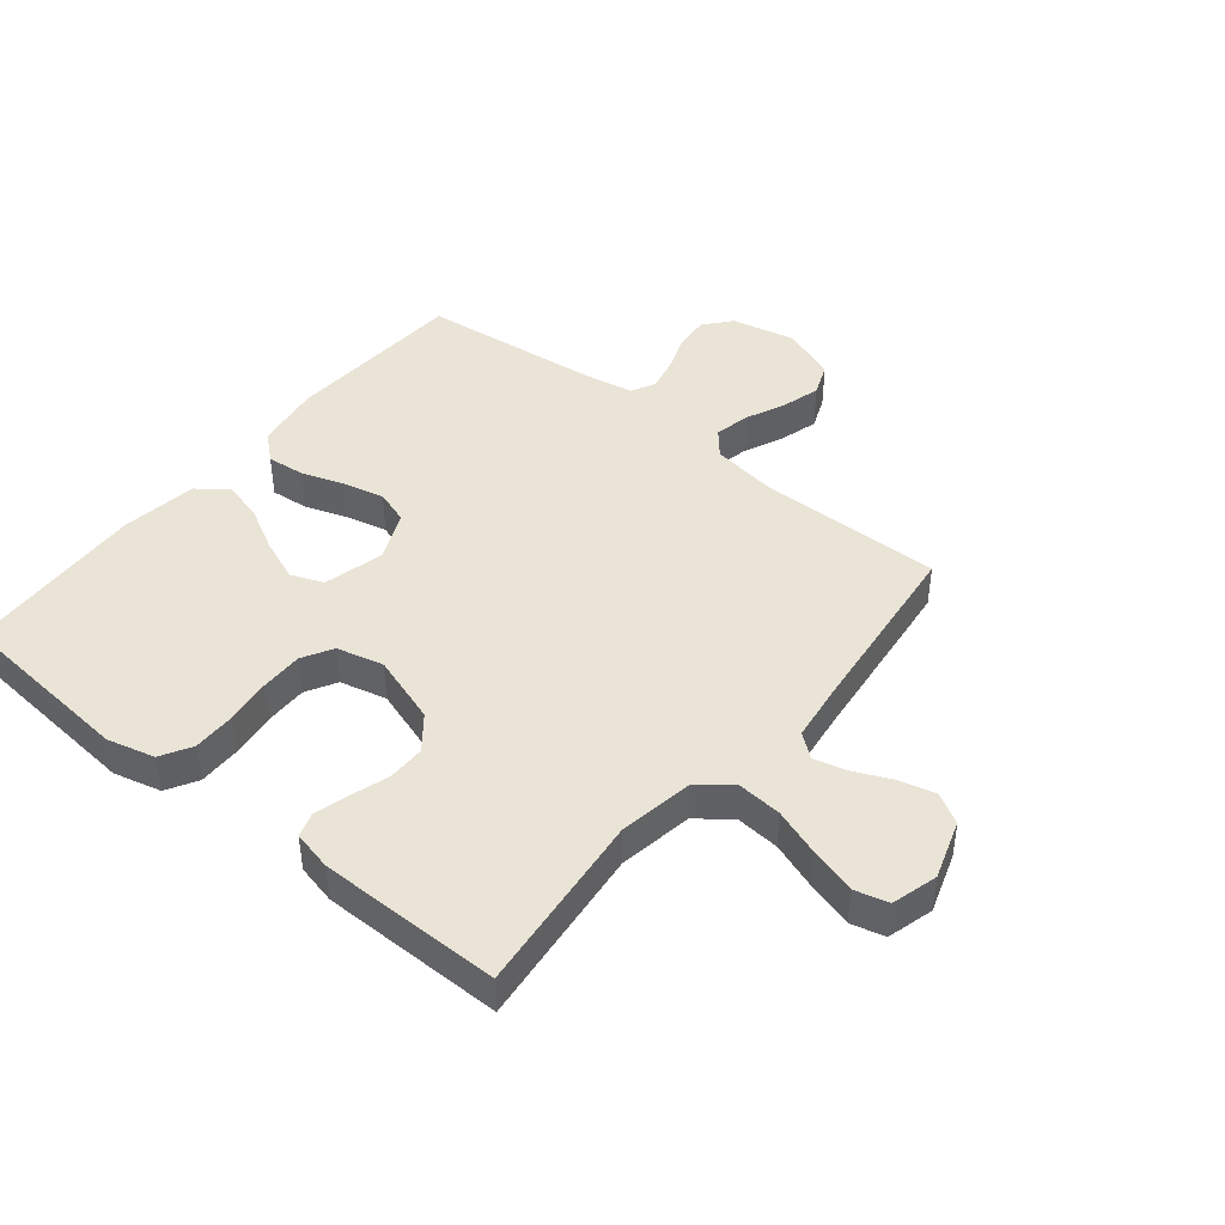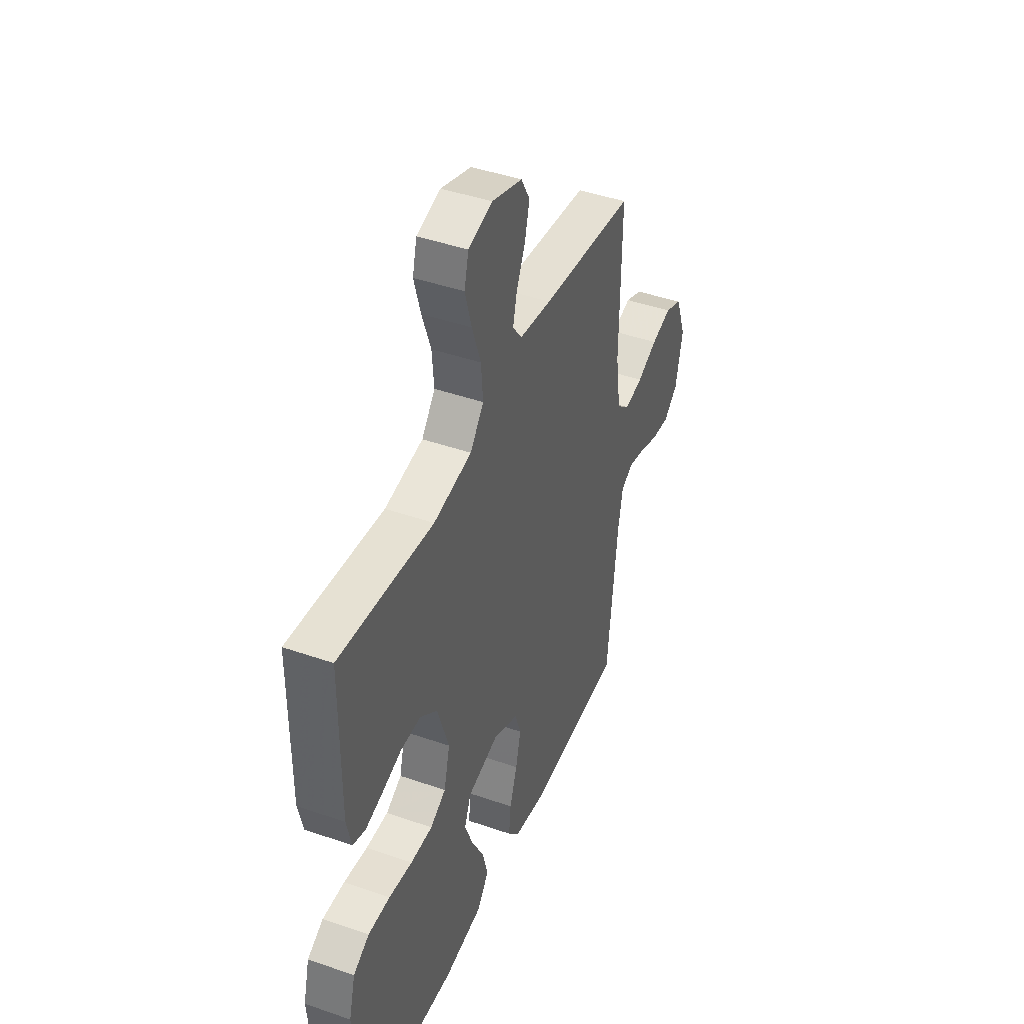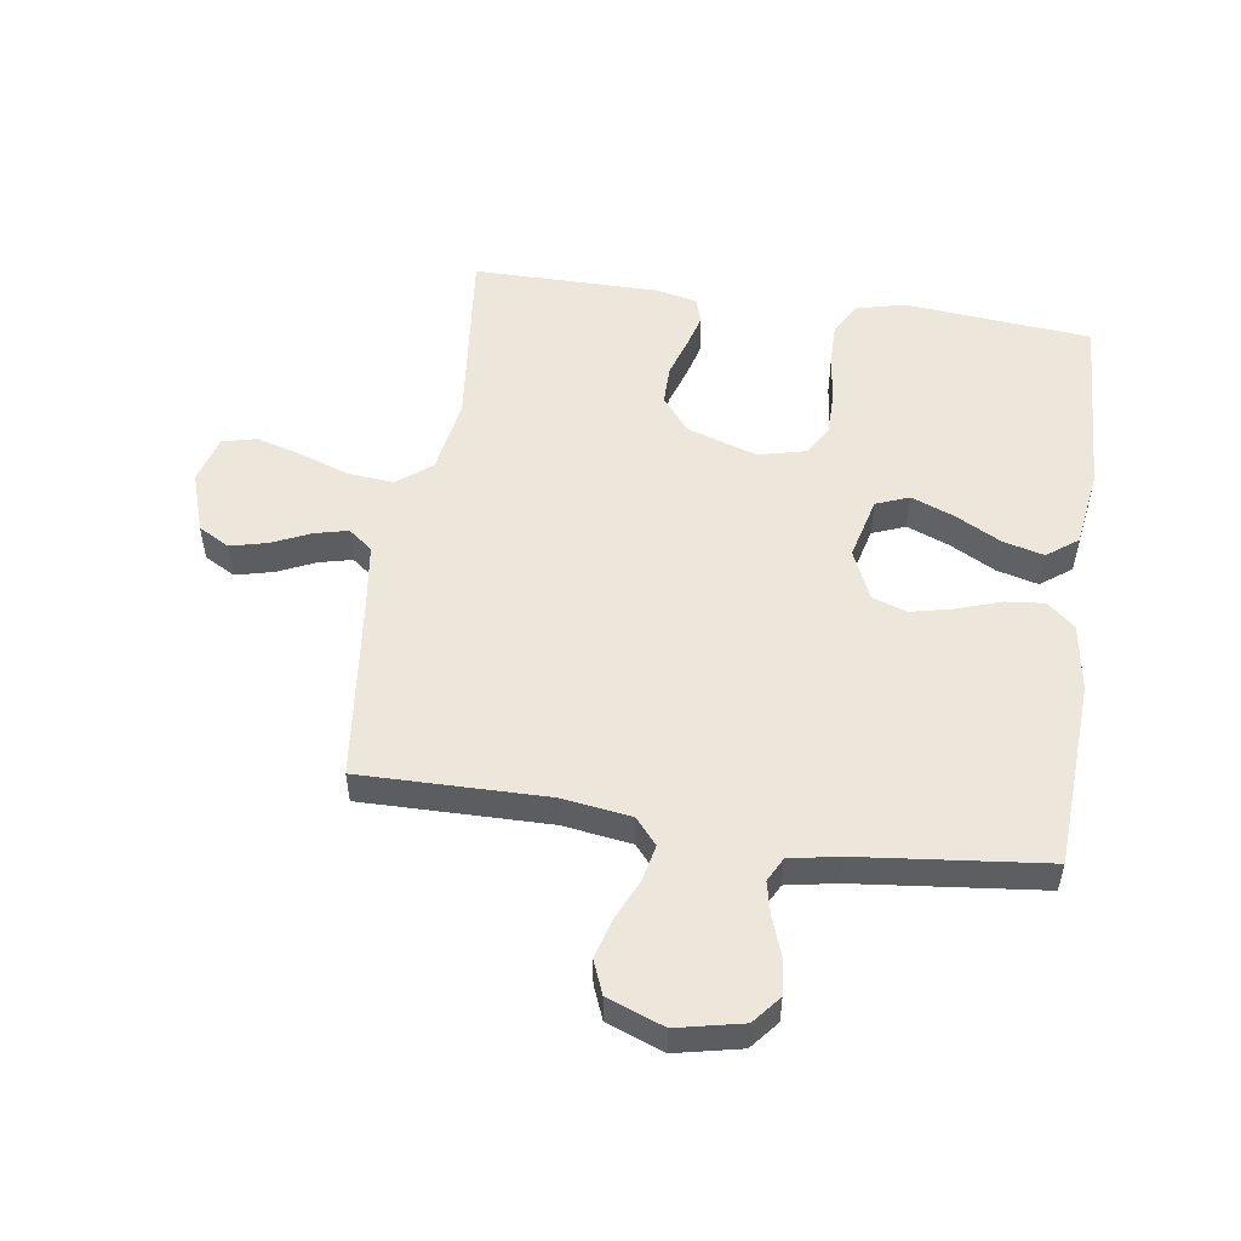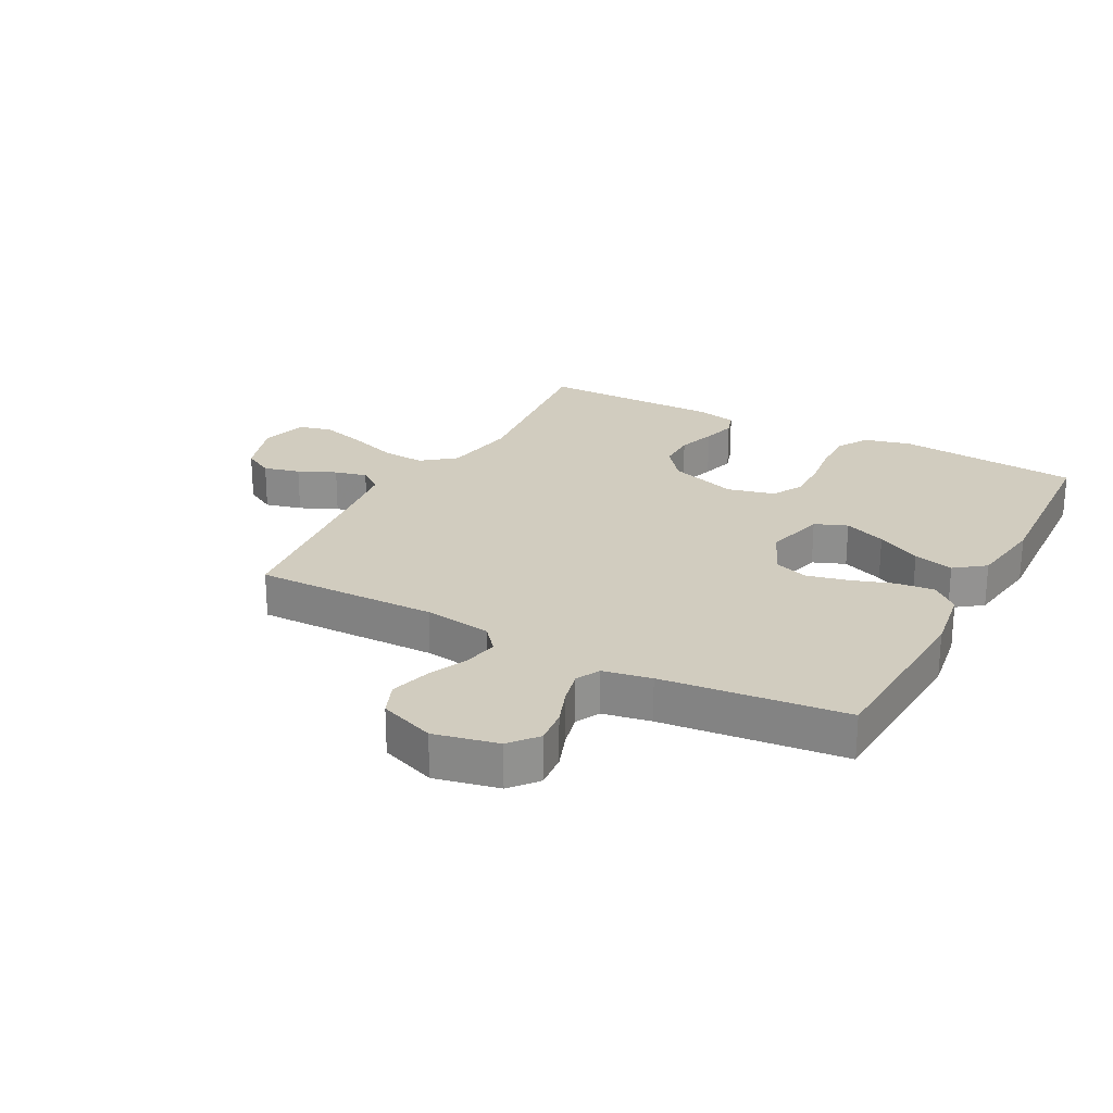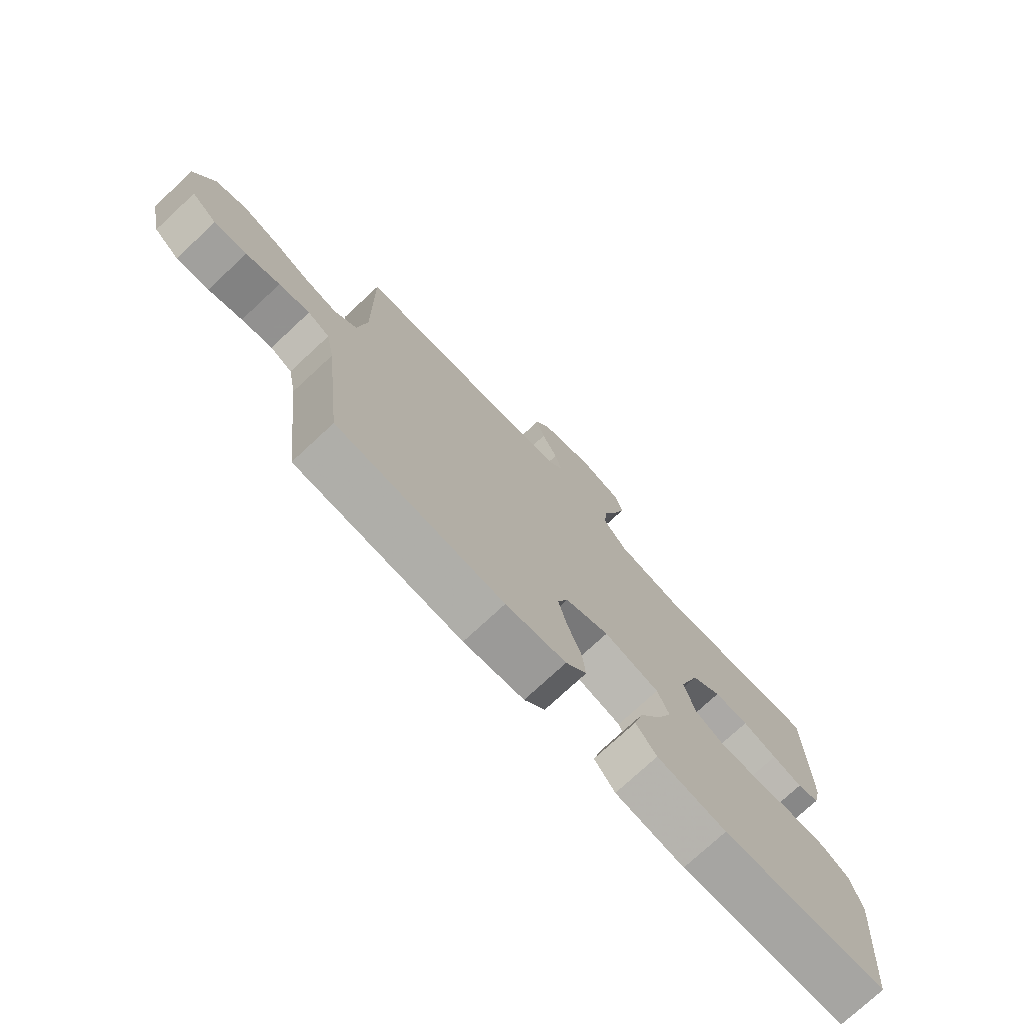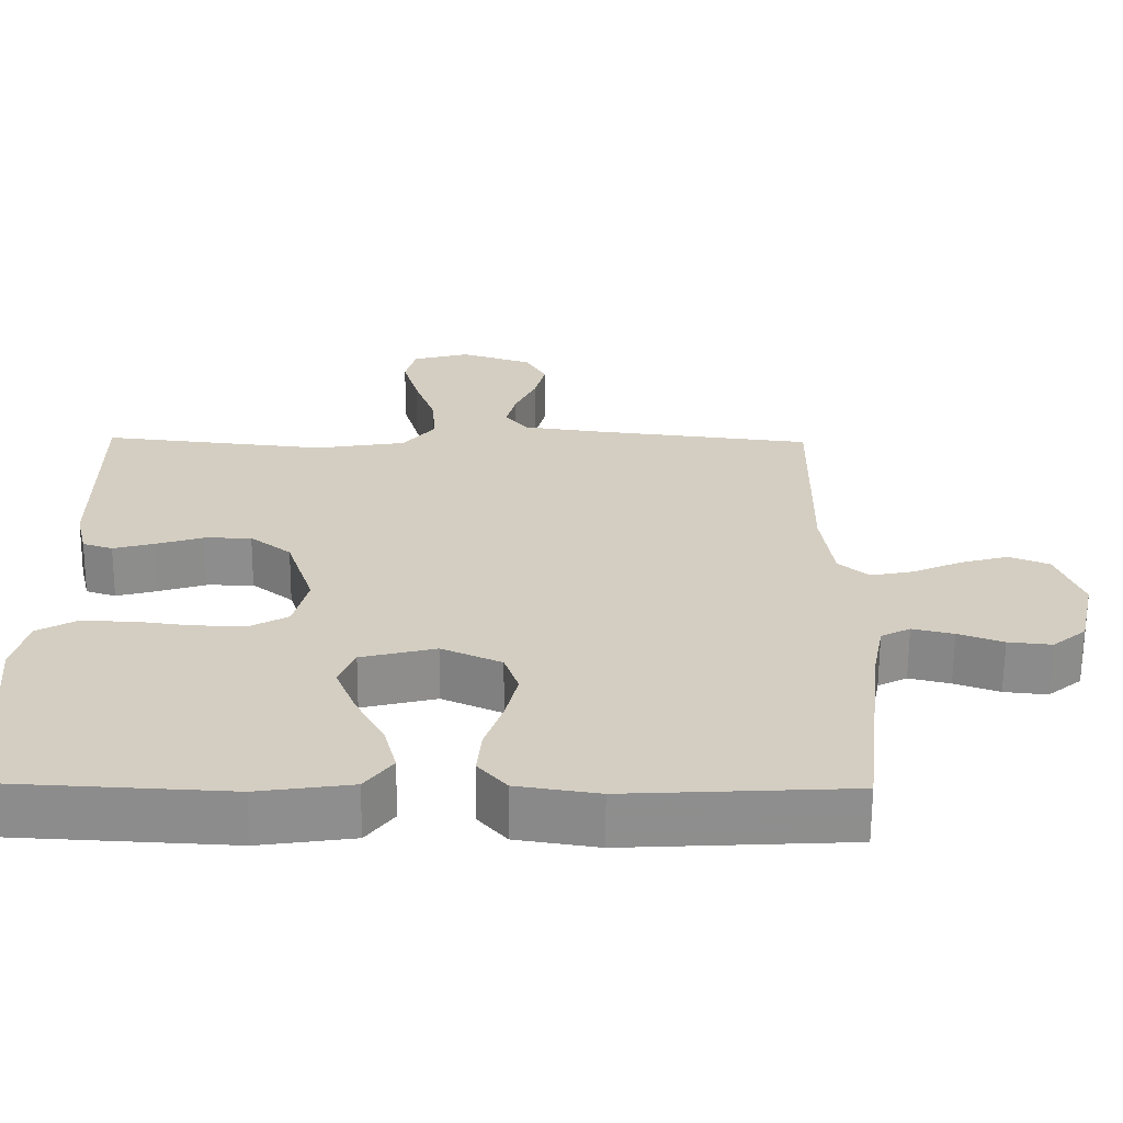
<metadata>
{"format":"obj","ext":"obj","renderer":"f3d","projection":"perspective","resolution":1024,"background":"white","views":[{"elev":43.6,"azim":-50.8,"up":"+Y"},{"elev":43.7,"azim":-67.7,"up":"+Z"},{"elev":52.6,"azim":98.5,"up":"+Y"},{"elev":24.0,"azim":118.2,"up":"+Y"},{"elev":-75.6,"azim":132.9,"up":"+Z"},{"elev":-64.7,"azim":-0.4,"up":"+Z"}]}
</metadata>
<code>
v 0.5 0.07 0.5
v 0.496 0.07 0.2
v 0.512 0.07 0.089
v 0.553 0.07 0.054
v 0.611 0.07 0.066
v 0.676 0.07 0.095
v 0.74 0.07 0.113
v 0.794 0.07 0.091
v 0.828 0.07 0
v 0.805 0.07 -0.105
v 0.76 0.07 -0.142
v 0.702 0.07 -0.136
v 0.642 0.07 -0.114
v 0.587 0.07 -0.101
v 0.548 0.07 -0.121
v 0.533 0.07 -0.2
v 0.5 0.07 -0.5
v 0.2 0.07 -0.516
v 0.091 0.07 -0.499
v 0.053 0.07 -0.455
v 0.059 0.07 -0.393
v 0.083 0.07 -0.323
v 0.099 0.07 -0.255
v 0.08 0.07 -0.199
v 0 0.07 -0.163
v -0.1 0.07 -0.188
v -0.121 0.07 -0.241
v -0.094 0.07 -0.31
v -0.055 0.07 -0.383
v -0.038 0.07 -0.449
v -0.075 0.07 -0.498
v -0.2 0.07 -0.516
v -0.5 0.07 -0.5
v -0.527 0.07 -0.2
v -0.507 0.07 -0.122
v -0.456 0.07 -0.093
v -0.386 0.07 -0.094
v -0.311 0.07 -0.104
v -0.241 0.07 -0.105
v -0.191 0.07 -0.077
v -0.172 0.07 0
v -0.209 0.07 0.113
v -0.264 0.07 0.157
v -0.327 0.07 0.157
v -0.39 0.07 0.137
v -0.445 0.07 0.122
v -0.485 0.07 0.135
v -0.5 0.07 0.2
v -0.5 0.07 0.5
v -0.2 0.07 0.467
v -0.078 0.07 0.487
v -0.035 0.07 0.541
v -0.041 0.07 0.614
v -0.069 0.07 0.694
v -0.09 0.07 0.768
v -0.076 0.07 0.823
v 0 0.07 0.844
v 0.097 0.07 0.812
v 0.125 0.07 0.762
v 0.11 0.07 0.702
v 0.082 0.07 0.641
v 0.069 0.07 0.588
v 0.099 0.07 0.549
v 0.2 0.07 0.535
v 0.5 0 0.5
v 0.496 0 0.2
v 0.512 0 0.089
v 0.553 0 0.054
v 0.611 0 0.066
v 0.676 0 0.095
v 0.74 0 0.113
v 0.794 0 0.091
v 0.828 0 0
v 0.805 0 -0.105
v 0.76 0 -0.142
v 0.702 0 -0.136
v 0.642 0 -0.114
v 0.587 0 -0.101
v 0.548 0 -0.121
v 0.533 0 -0.2
v 0.5 0 -0.5
v 0.2 0 -0.516
v 0.091 0 -0.499
v 0.053 0 -0.455
v 0.059 0 -0.393
v 0.083 0 -0.323
v 0.099 0 -0.255
v 0.08 0 -0.199
v 0 0 -0.163
v -0.1 0 -0.188
v -0.121 0 -0.241
v -0.094 0 -0.31
v -0.055 0 -0.383
v -0.038 0 -0.449
v -0.075 0 -0.498
v -0.2 0 -0.516
v -0.5 0 -0.5
v -0.527 0 -0.2
v -0.507 0 -0.122
v -0.456 0 -0.093
v -0.386 0 -0.094
v -0.311 0 -0.104
v -0.241 0 -0.105
v -0.191 0 -0.077
v -0.172 0 0
v -0.209 0 0.113
v -0.264 0 0.157
v -0.327 0 0.157
v -0.39 0 0.137
v -0.445 0 0.122
v -0.485 0 0.135
v -0.5 0 0.2
v -0.5 0 0.5
v -0.2 0 0.467
v -0.078 0 0.487
v -0.035 0 0.541
v -0.041 0 0.614
v -0.069 0 0.694
v -0.09 0 0.768
v -0.076 0 0.823
v 0 0 0.844
v 0.097 0 0.812
v 0.125 0 0.762
v 0.11 0 0.702
v 0.082 0 0.641
v 0.069 0 0.588
v 0.099 0 0.549
v 0.2 0 0.535
f 58 59 60 61
f 58 61 62
f 57 58 62
f 56 57 62
f 53 54 55 56
f 53 56 62
f 52 53 62 63
f 47 48 49 50
f 47 50 51
f 44 45 46 47
f 44 47 51
f 43 44 51 52
f 35 36 37 38
f 35 38 39
f 34 35 39
f 33 34 39
f 32 33 39 40
f 28 29 30 31
f 27 28 31 32
f 19 20 21 22
f 19 22 23
f 16 17 18 19
f 15 16 19 23
f 14 15 23 24
f 10 11 12 13
f 10 13 14
f 9 10 14
f 5 6 7 8
f 4 5 8 9
f 64 1 2
f 64 2 3
f 63 64 3
f 42 43 52 63
f 41 42 63 3
f 27 32 40 41
f 26 27 41
f 25 26 41 3
f 24 25 3 4
f 4 9 14 24
f 125 124 123 122
f 126 125 122
f 126 122 121
f 126 121 120
f 120 119 118 117
f 126 120 117
f 127 126 117 116
f 114 113 112 111
f 115 114 111
f 111 110 109 108
f 115 111 108
f 116 115 108 107
f 102 101 100 99
f 103 102 99
f 103 99 98
f 103 98 97
f 104 103 97 96
f 95 94 93 92
f 96 95 92 91
f 86 85 84 83
f 87 86 83
f 83 82 81 80
f 87 83 80 79
f 88 87 79 78
f 77 76 75 74
f 78 77 74
f 78 74 73
f 72 71 70 69
f 73 72 69 68
f 66 65 128
f 67 66 128
f 67 128 127
f 127 116 107 106
f 67 127 106 105
f 105 104 96 91
f 105 91 90
f 67 105 90 89
f 68 67 89 88
f 88 78 73 68
f 1 65 66 2
f 2 66 67 3
f 3 67 68 4
f 4 68 69 5
f 5 69 70 6
f 6 70 71 7
f 7 71 72 8
f 8 72 73 9
f 9 73 74 10
f 10 74 75 11
f 11 75 76 12
f 12 76 77 13
f 13 77 78 14
f 14 78 79 15
f 15 79 80 16
f 16 80 81 17
f 17 81 82 18
f 18 82 83 19
f 19 83 84 20
f 20 84 85 21
f 21 85 86 22
f 22 86 87 23
f 23 87 88 24
f 24 88 89 25
f 25 89 90 26
f 26 90 91 27
f 27 91 92 28
f 28 92 93 29
f 29 93 94 30
f 30 94 95 31
f 31 95 96 32
f 32 96 97 33
f 33 97 98 34
f 34 98 99 35
f 35 99 100 36
f 36 100 101 37
f 37 101 102 38
f 38 102 103 39
f 39 103 104 40
f 40 104 105 41
f 41 105 106 42
f 42 106 107 43
f 43 107 108 44
f 44 108 109 45
f 45 109 110 46
f 46 110 111 47
f 47 111 112 48
f 48 112 113 49
f 49 113 114 50
f 50 114 115 51
f 51 115 116 52
f 52 116 117 53
f 53 117 118 54
f 54 118 119 55
f 55 119 120 56
f 56 120 121 57
f 57 121 122 58
f 58 122 123 59
f 59 123 124 60
f 60 124 125 61
f 61 125 126 62
f 62 126 127 63
f 63 127 128 64
f 64 128 65 1

</code>
